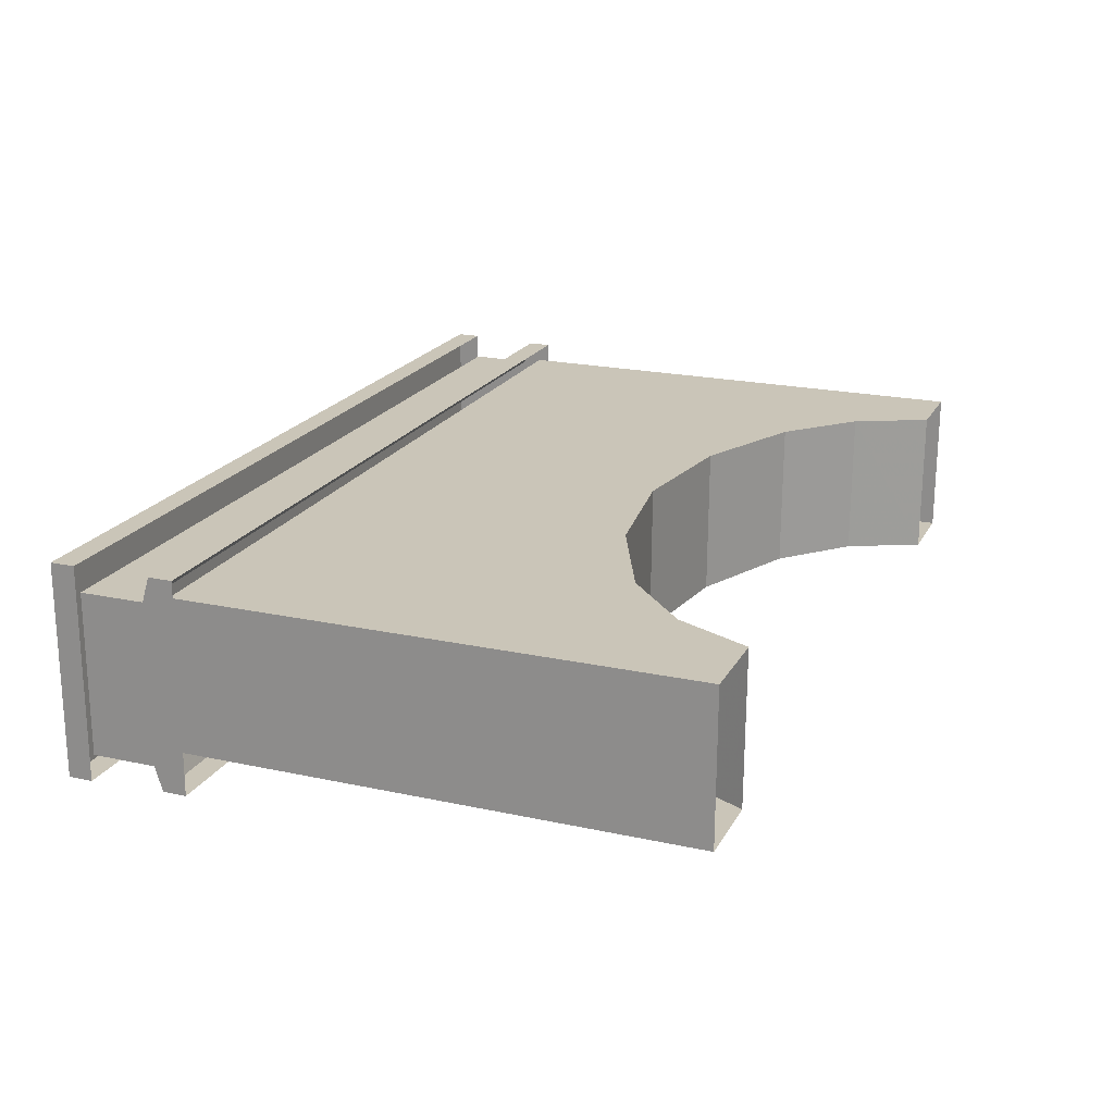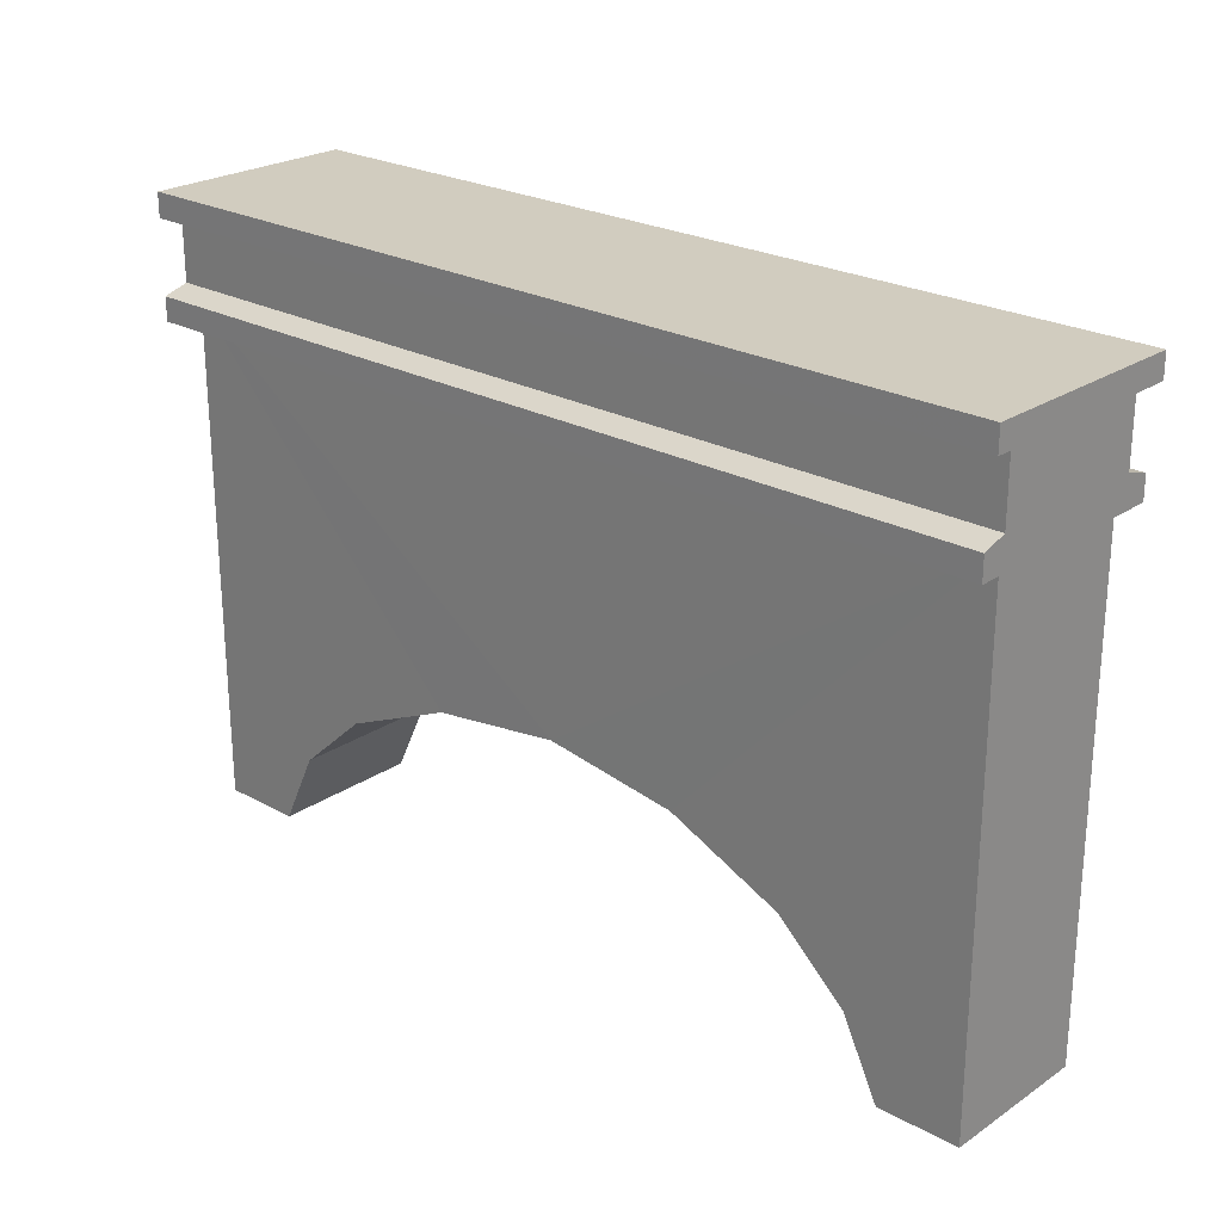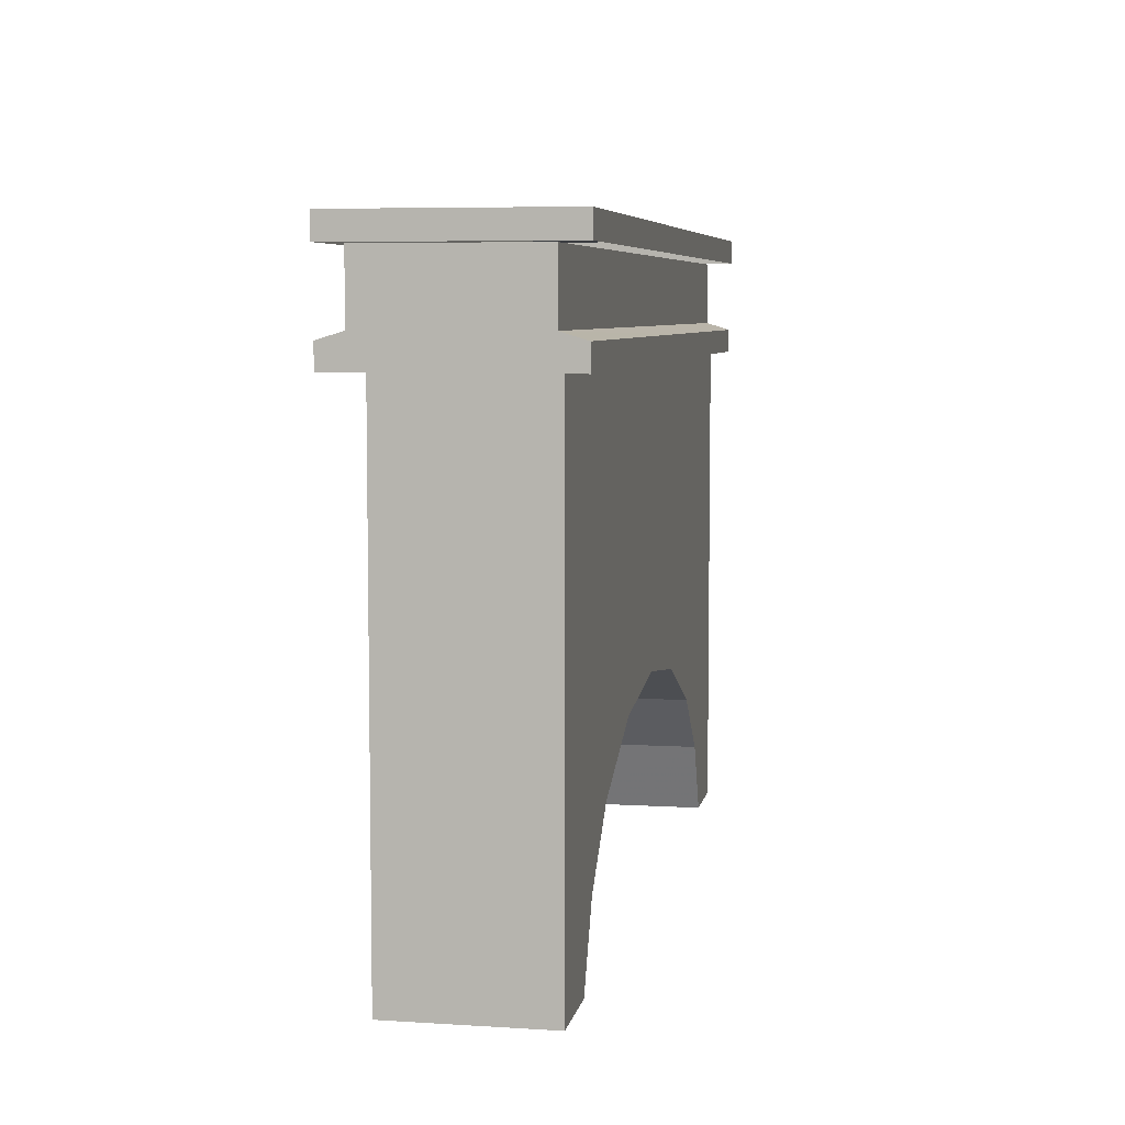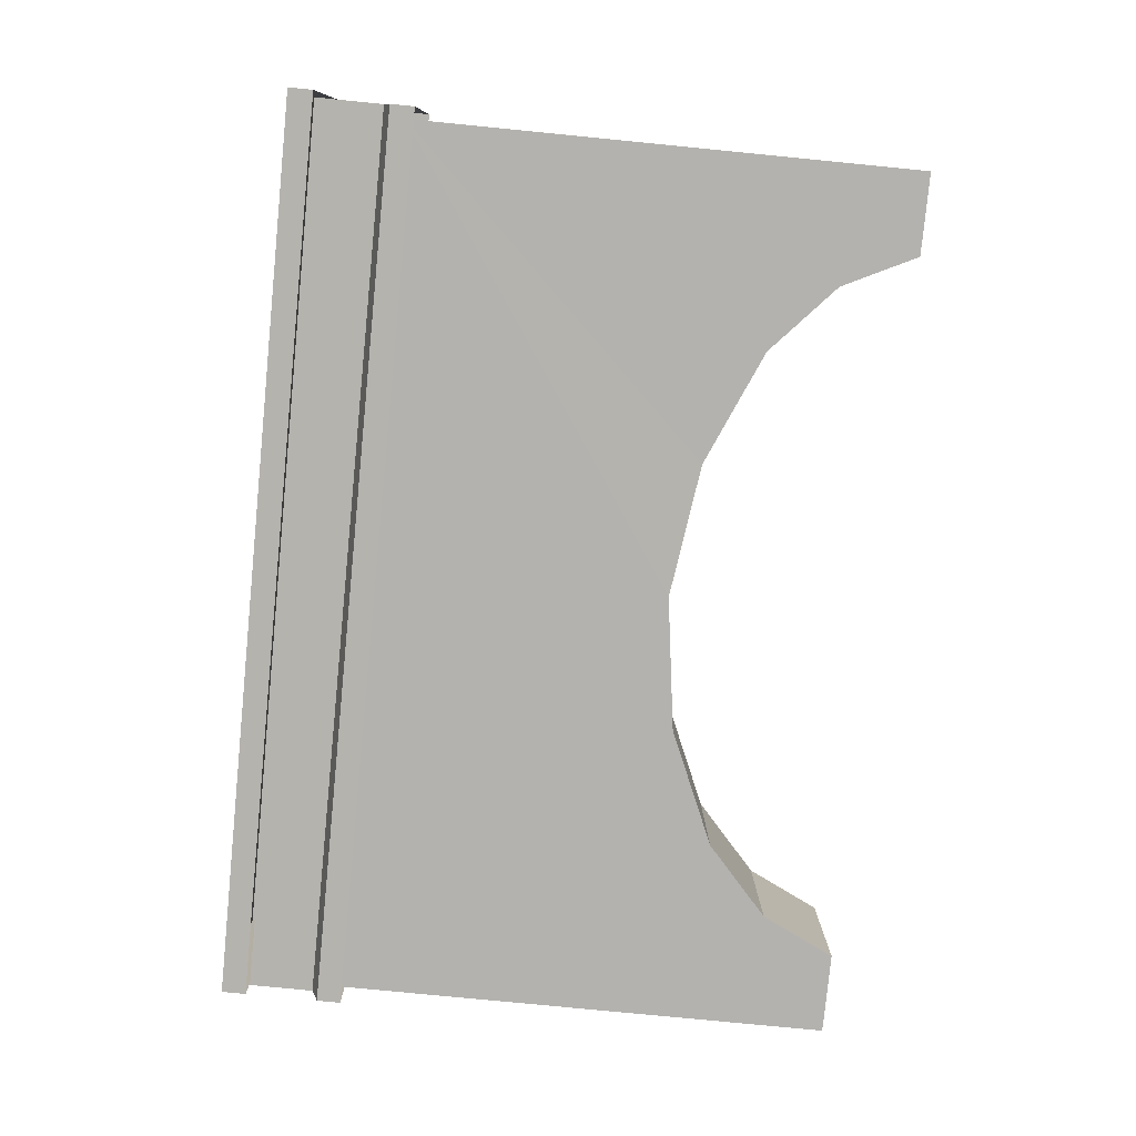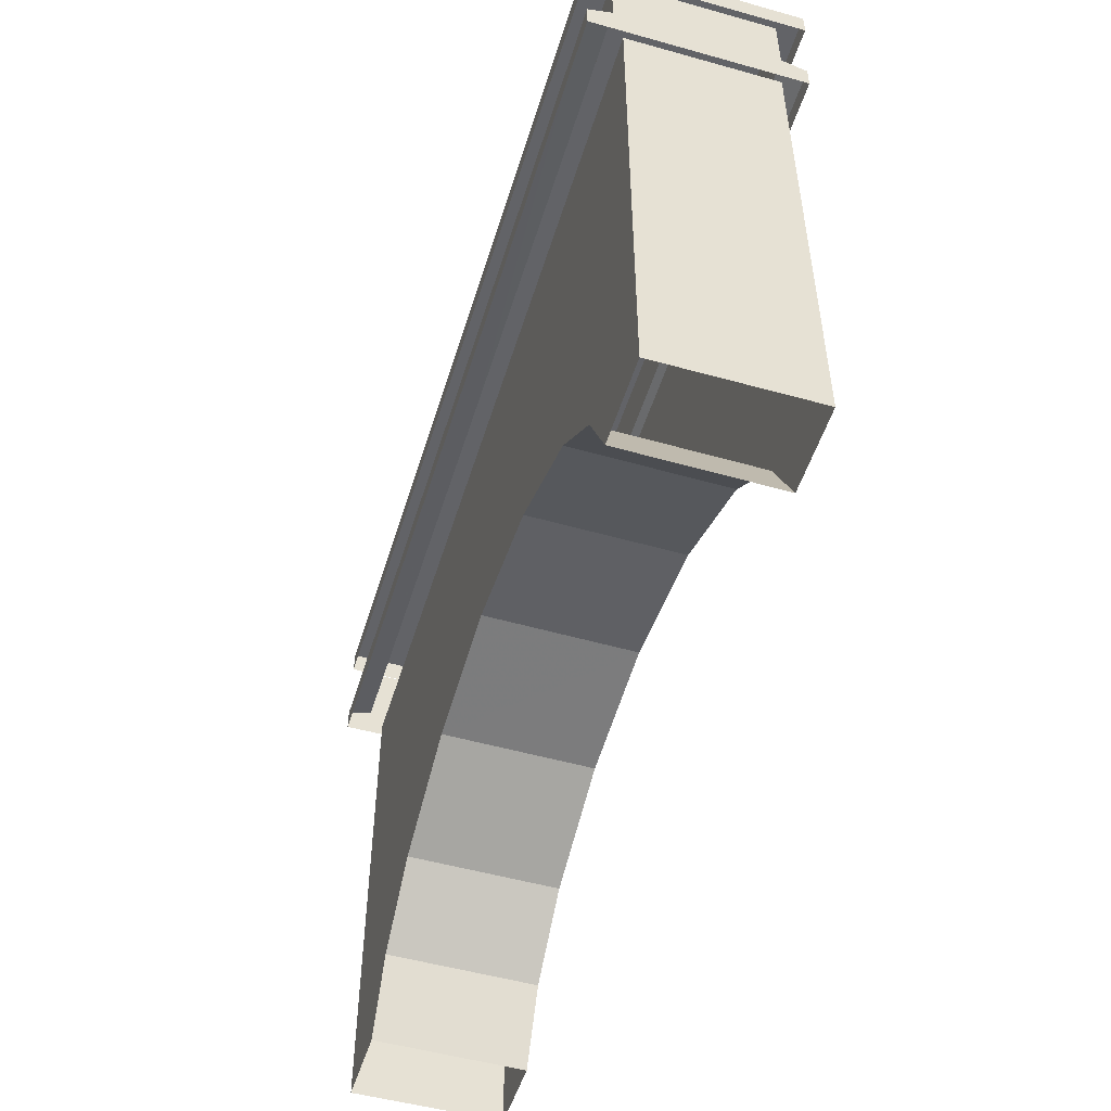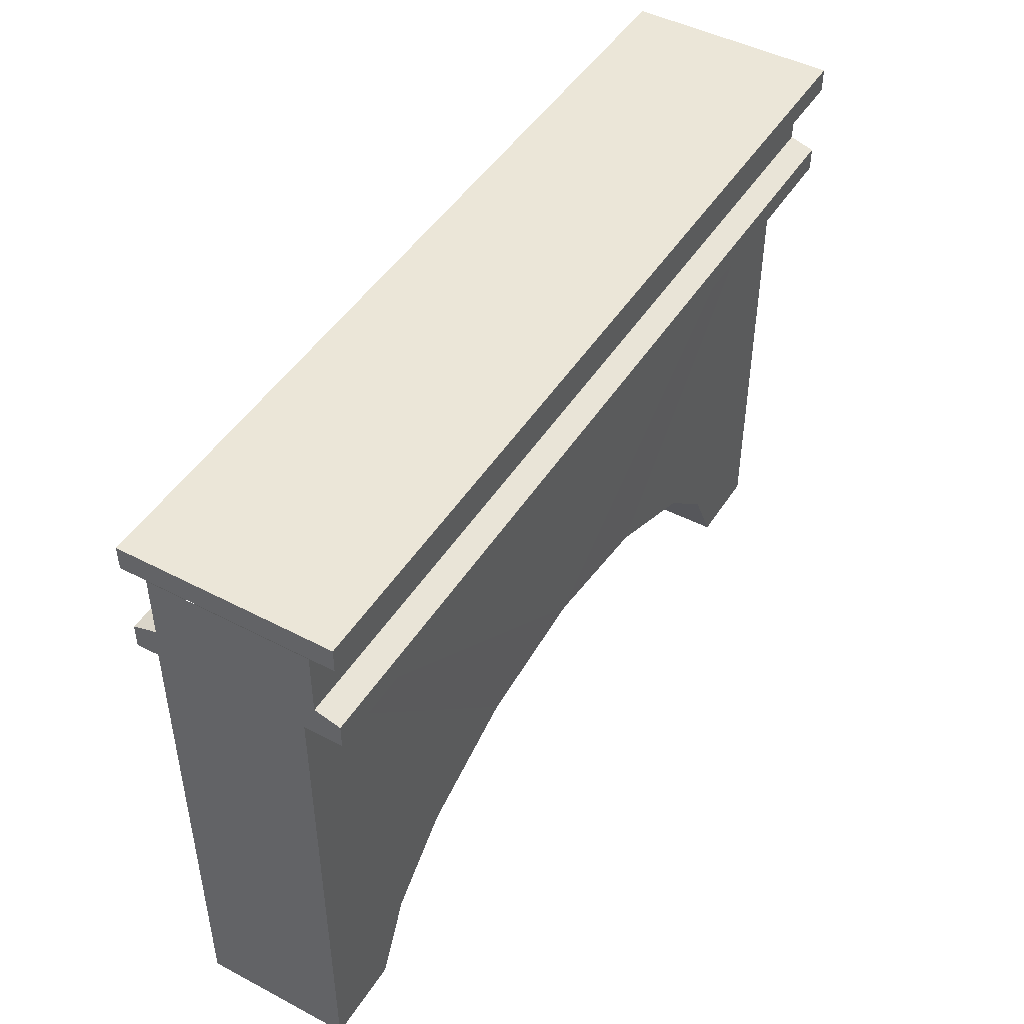
<metadata>
{"format":"obj","ext":"obj","renderer":"f3d","projection":"perspective","resolution":1024,"background":"white","views":[{"elev":20.8,"azim":111.4,"up":"+Y"},{"elev":24.1,"azim":42.9,"up":"+Z"},{"elev":6.3,"azim":101.1,"up":"+Z"},{"elev":-79.3,"azim":84.4,"up":"+Y"},{"elev":-51.0,"azim":73.6,"up":"+Z"},{"elev":46.6,"azim":-58.7,"up":"+Z"}]}
</metadata>
<code>
g Box01
v -1.622 -24.12 158.1
v -1.622 -24.11 177.2
v -132.1 -25.37 177.2
v -132.1 -25.38 158.1
v -2.015 23.41 177.2
v -2.015 23.4 158.1
v -132.5 22.14 158.1
v -132.5 22.15 177.2
v -1.562 -31.36 177.4
v -1.562 -31.35 184.5
v -132.1 -32.68 184.5
v -132.1 -32.69 177.4
v -1.562 -31.4 155.9
v -1.562 -31.41 148.9
v 132.5 -30.06 148.9
v 132.5 -30.05 155.9
v -1.622 -24.12 158.1
v -1.562 -31.4 155.9
v 132.5 -30.05 155.9
v 132.4 -22.83 158.1
v -2.075 30.66 155.9
v -2.075 30.64 148.9
v -132.6 29.32 148.9
v -132.6 29.33 155.9
v -2.015 23.4 158.1
v -2.075 30.66 155.9
v -132.6 29.33 155.9
v -132.5 22.14 158.1
v -2.081 31.37 177.4
v -2.081 31.38 184.5
v 133.7 32.74 184.5
v 133.7 32.73 177.4
v -2.081 31.38 184.5
v -1.562 -31.35 184.5
v 134.2 -30 184.5
v 133.7 32.74 184.5
v 132.4 -22.83 158.1
v 132.4 -22.82 177.2
v 132 24.7 177.2
v 132 24.69 158.1
v 134.2 -30.01 177.4
v 134.2 -30 184.5
v -132.1 -32.72 155.9
v -132.1 -32.74 148.9
v -132.1 -25.38 158.1
v -132.1 -32.72 155.9
v 131.9 32.01 155.9
v 131.9 32 148.9
v 132 24.69 158.1
v 131.9 32.01 155.9
v -132.6 30.05 177.4
v -132.6 30.06 184.5
v -132.6 30.06 184.5
v -132.1 -32.68 184.5
v -131.7 -21.24 152.1
v -131.9 23.46 152.1
v -131.9 23.47 1.663
v -131.5 -21.22 1.66
v -132.1 -25.38 158.1
v -132.1 -25.37 177.2
v -132.5 22.15 177.2
v -132.5 22.14 158.1
v -132.1 -32.69 177.4
v -132.1 -32.68 184.5
v -132.6 30.06 184.5
v -132.6 30.05 177.4
v -132.1 -32.74 148.9
v -132.1 -32.72 155.9
v -132.6 29.33 155.9
v -132.6 29.32 148.9
v 132.4 -22.82 177.2
v 132.4 -22.83 158.1
v 132 24.69 158.1
v 132 24.7 177.2
v 134.2 -30 184.5
v 134.2 -30.01 177.4
v 133.7 32.73 177.4
v 133.7 32.74 184.5
v 132.5 -30.05 155.9
v 132.5 -30.06 148.9
v 131.9 32 148.9
v 131.9 32.01 155.9
v 129 -19.07 1.66
v 128.7 25.62 1.663
v 128.7 25.61 152.1
v 129 -19.08 152.1
f 1 2 3
f 3 4 1
f 5 6 7
f 7 8 5
f 9 10 11
f 11 12 9
f 13 14 15
f 15 16 13
f 17 18 19
f 19 20 17
f 21 22 23
f 23 24 21
f 25 26 27
f 27 28 25
f 29 30 31
f 31 32 29
f 33 34 35
f 35 36 33
f 37 38 2
f 2 1 37
f 39 40 6
f 6 5 39
f 41 42 10
f 10 9 41
f 43 44 14
f 14 13 43
f 45 46 18
f 18 17 45
f 47 48 22
f 22 21 47
f 49 50 26
f 26 25 49
f 51 52 30
f 30 29 51
f 53 54 34
f 34 33 53
f 55 56 57
f 57 58 55
f 59 60 61
f 61 62 59
f 63 64 65
f 65 66 63
f 67 68 69
f 69 70 67
f 68 59 62
f 62 69 68
f 71 72 73
f 73 74 71
f 75 76 77
f 77 78 75
f 79 80 81
f 81 82 79
f 72 79 82
f 82 73 72
f 83 84 85
f 85 86 83
g Box01
v -76.72 23.93 42.39
v -97.45 23.76 23.7
v -131.9 23.46 152.1
v -107.4 -21.02 1.657
v -108.1 23.67 1.66
v -97.45 23.76 23.7
v -96.77 -20.94 23.7
v -96.77 -20.94 23.7
v -97.45 23.76 23.7
v -76.72 23.93 42.39
v -76.03 -20.77 42.39
v -76.03 -20.77 42.39
v -76.72 23.93 42.39
v -42.26 24.21 57.42
v -41.56 -20.48 57.42
v -2.011 24.57 62.99
v -1.212 -20.2 62.99
v -41.56 -20.48 57.42
v -42.26 24.21 57.42
v -131.9 23.47 1.663
v 73.5 -19.54 42.39
v 94.06 -19.36 23.7
v 129 -19.08 152.1
v 128.7 25.61 152.1
v 93.38 25.33 23.71
v 72.8 25.16 42.39
v 104.2 25.42 1.66
v 104.8 -19.27 1.657
v 94.06 -19.36 23.7
v 93.38 25.33 23.71
v 93.38 25.33 23.71
v 94.06 -19.36 23.7
v 73.5 -19.54 42.39
v 72.8 25.16 42.39
v 72.8 25.16 42.39
v 73.5 -19.54 42.39
v 39.04 -19.82 57.42
v 38.34 24.87 57.42
v -131.7 -21.24 152.1
v -76.03 -20.77 42.39
v -41.56 -20.48 57.42
v 38.34 24.87 57.42
v -1.212 -20.2 62.99
v -2.011 24.57 62.99
v 38.34 24.87 57.42
v 39.04 -19.82 57.42
v 129 -19.07 1.66
v 128.7 25.62 1.663
v 104.2 25.42 1.66
v -108.1 23.67 1.66
v -131.5 -21.22 1.66
v -107.4 -21.02 1.657
v -96.77 -20.94 23.7
v 104.8 -19.27 1.657
v -1.212 -20.2 62.99
v -0.8996 -20.2 152.2
v 39.04 -19.82 57.42
v -2.011 24.57 62.99
v -2.008 24.56 152.2
v -42.26 24.21 57.42
f 87 88 89
f 90 91 92
f 92 93 90
f 94 95 96
f 96 97 94
f 98 99 100
f 100 101 98
f 102 103 104
f 104 105 102
f 88 106 89
f 107 108 109
f 110 111 112
f 113 114 115
f 115 116 113
f 117 118 119
f 119 120 117
f 121 122 123
f 123 124 121
f 125 126 127
f 110 112 128
f 129 130 131
f 131 132 129
f 108 133 109
f 134 135 111
f 111 110 134
f 88 136 106
f 137 138 139
f 108 140 133
f 125 137 139
f 125 139 126
f 141 142 125
f 125 127 141
f 109 142 141
f 143 107 109
f 141 143 109
f 144 145 110
f 110 128 144
f 144 146 89
f 146 87 89
f 89 145 144

</code>
